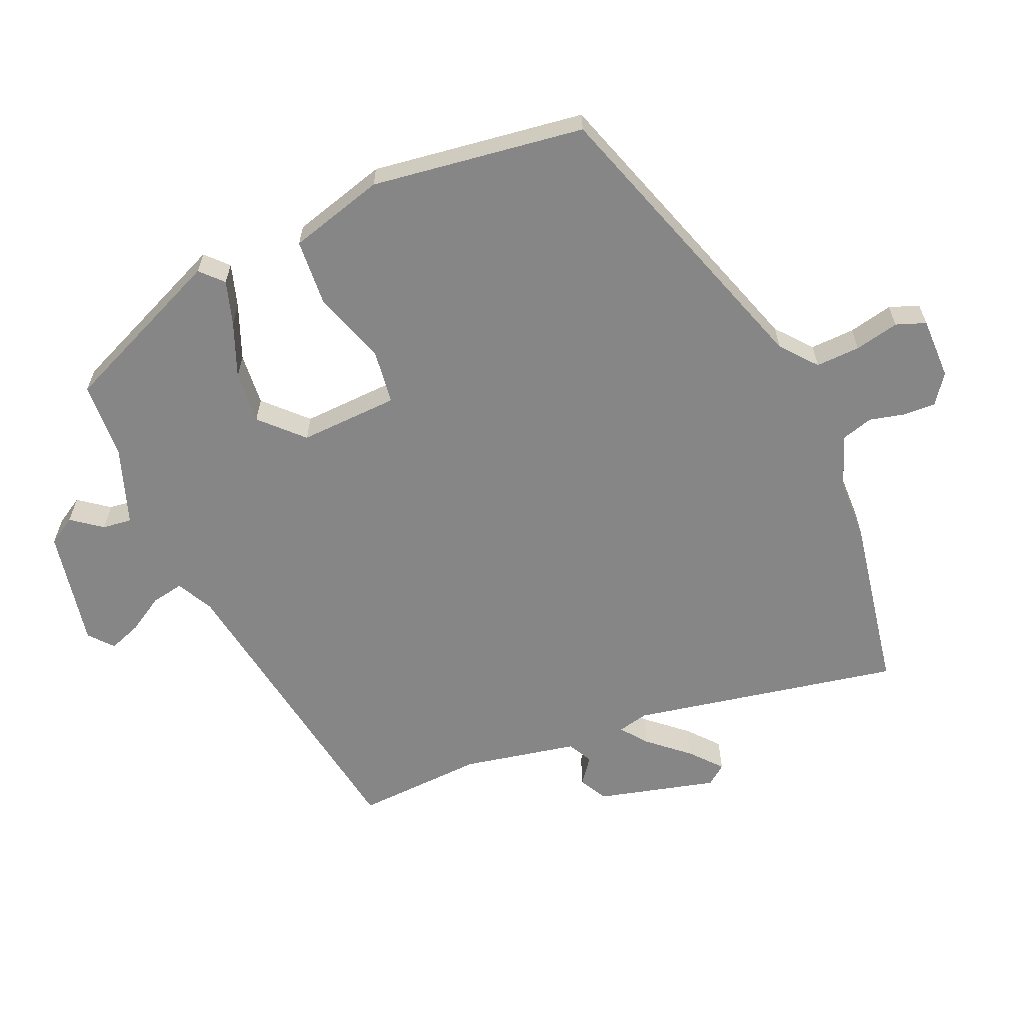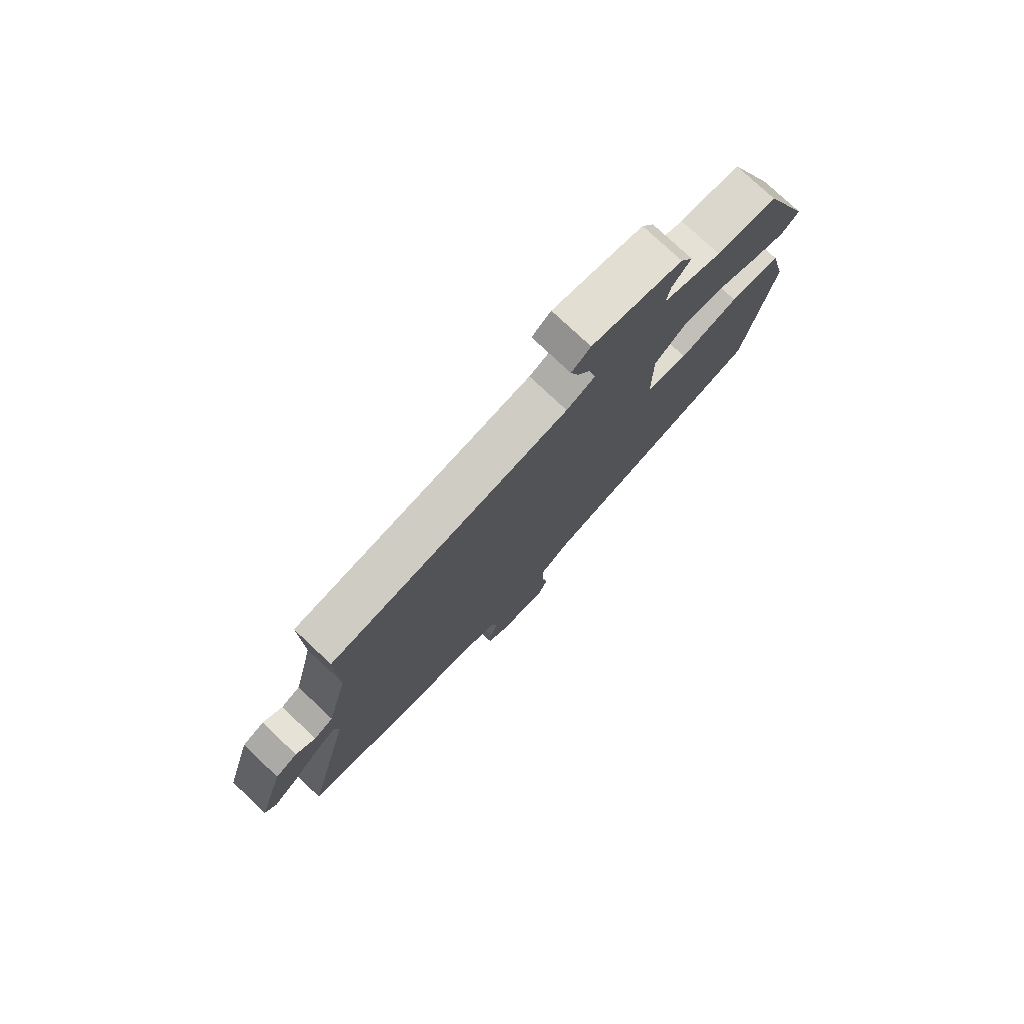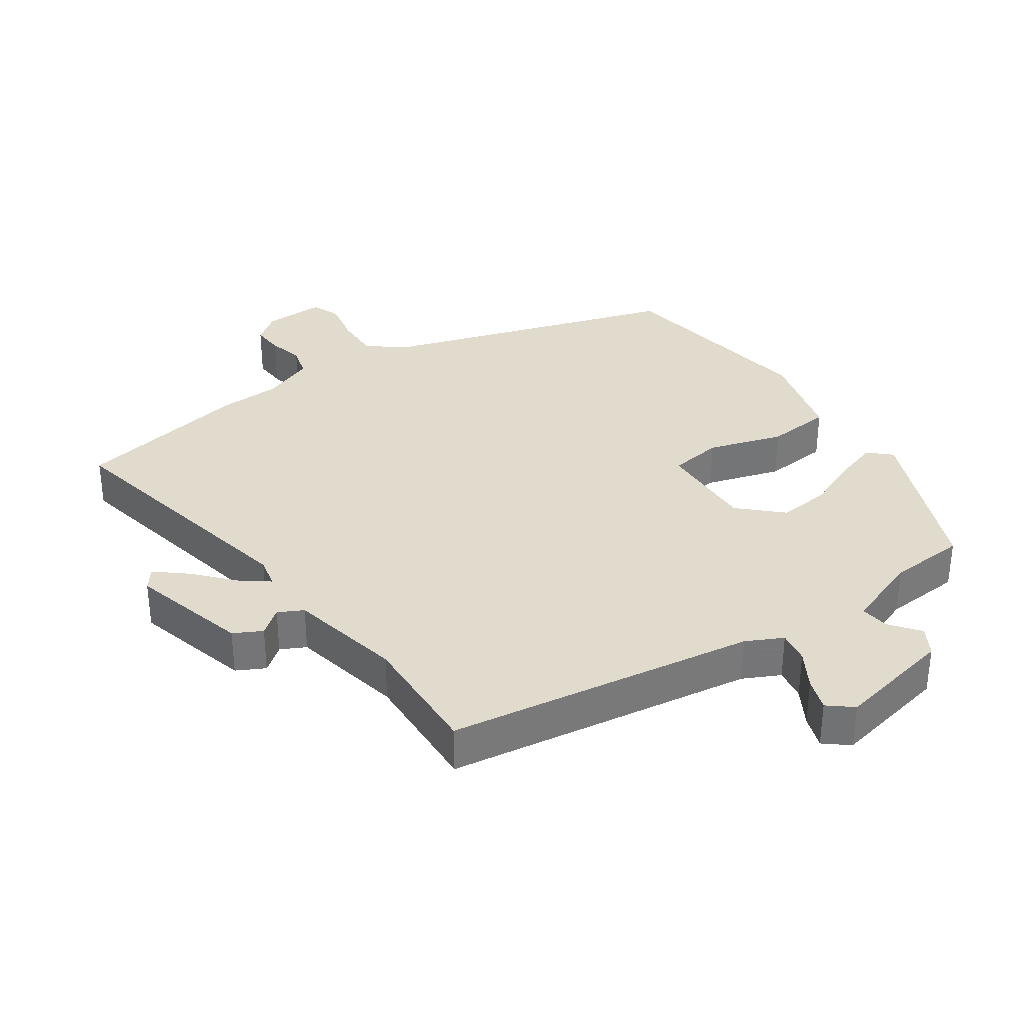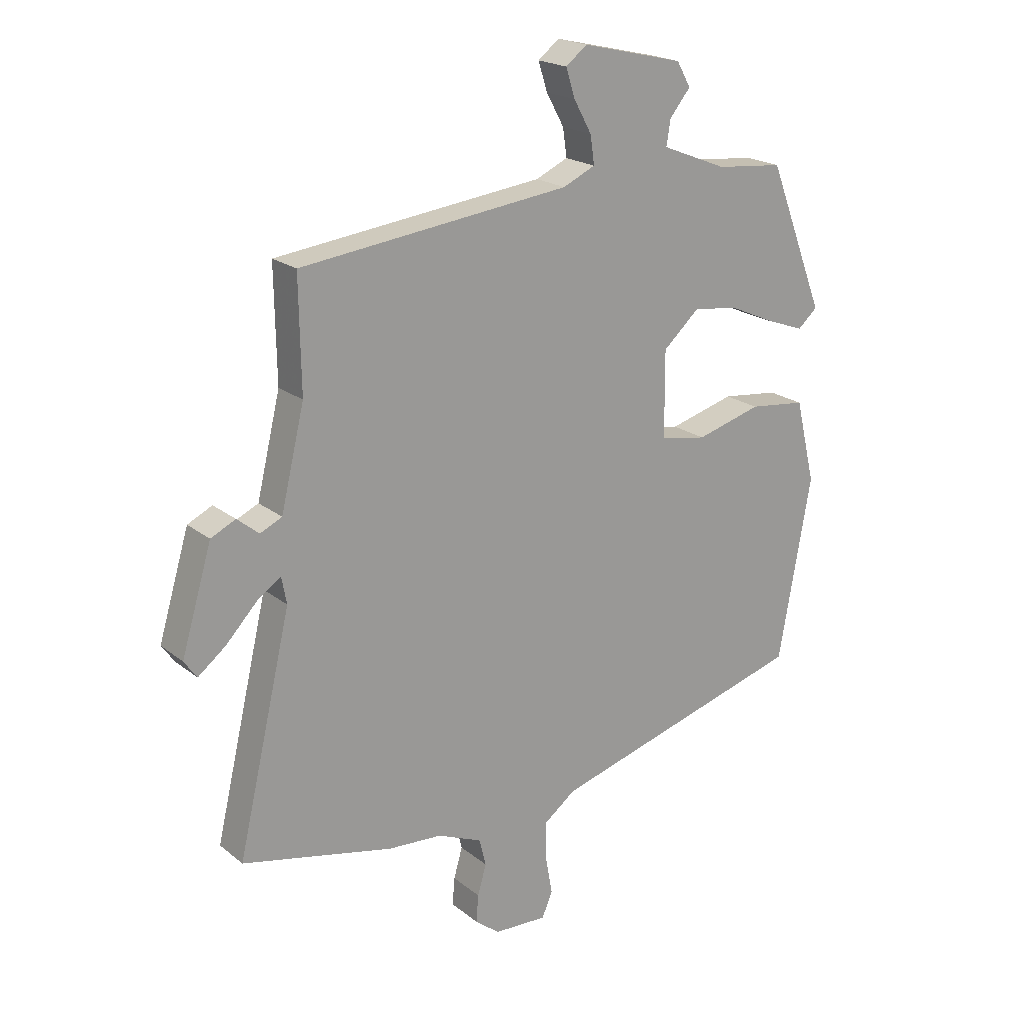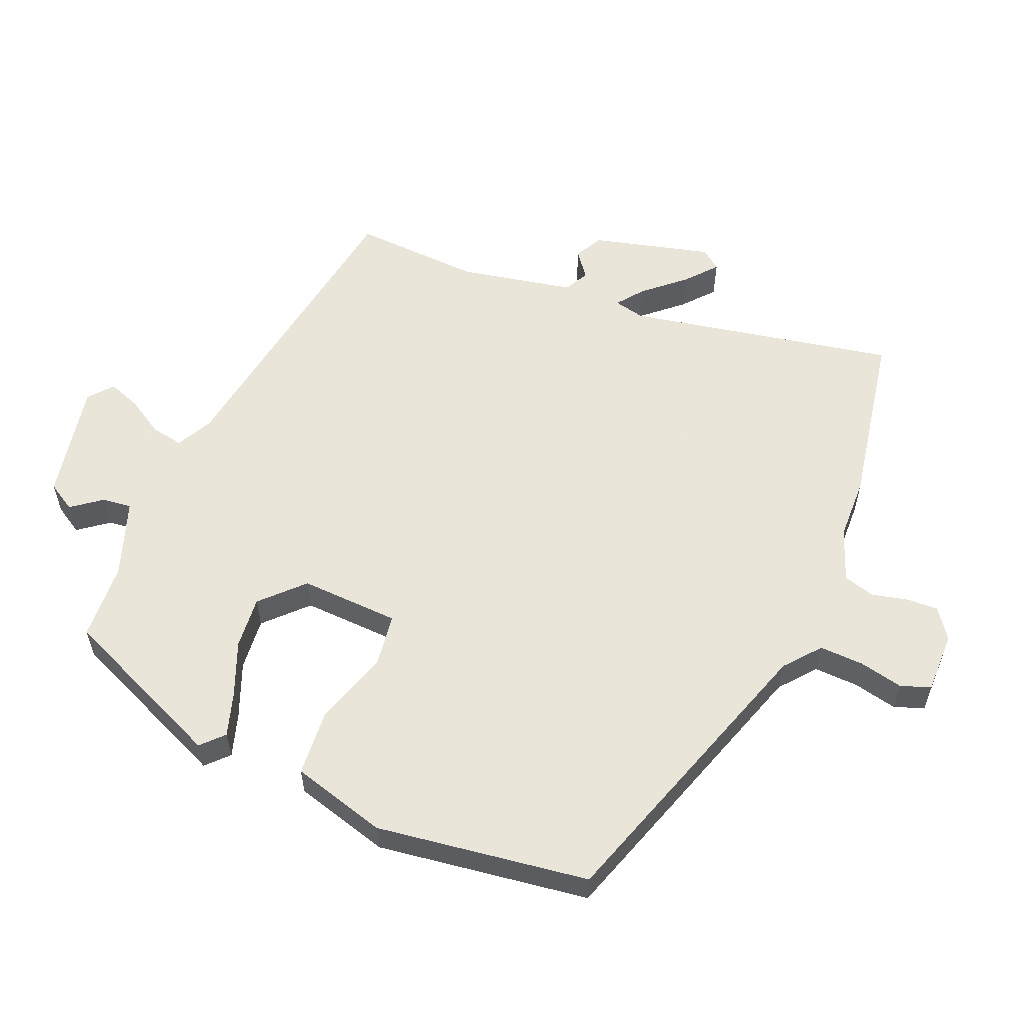
<metadata>
{"format":"obj","ext":"obj","renderer":"f3d","projection":"perspective","resolution":1024,"background":"white","views":[{"elev":-62.2,"azim":115.5,"up":"+Y"},{"elev":77.6,"azim":-46.8,"up":"+Z"},{"elev":33.8,"azim":-33.0,"up":"+Y"},{"elev":20.3,"azim":-35.4,"up":"+Z"},{"elev":57.7,"azim":114.8,"up":"+Y"}]}
</metadata>
<code>
v -0.346 0.07 -0.534
v -0.61 0.07 -0.476
v -0.516 0.07 -0.074
v -0.525 0.07 -0.027
v -0.566 0.07 -0.056
v -0.621 0.07 -0.114
v -0.669 0.07 -0.152
v -0.691 0.07 -0.121
v -0.638 0.07 0.057
v -0.595 0.07 0.078
v -0.557 0.07 0.047
v -0.519 0.07 0.065
v -0.478 0.07 0.236
v -0.481 0.07 0.43
v -0.012 0.07 0.487
v 0.044 0.07 0.513
v 0.037 0.07 0.562
v 0.006 0.07 0.618
v -0.01 0.07 0.668
v 0.027 0.07 0.697
v 0.204 0.07 0.656
v 0.228 0.07 0.613
v 0.192 0.07 0.569
v 0.185 0.07 0.525
v 0.299 0.07 0.48
v 0.416 0.07 0.469
v 0.515 0.07 0.215
v 0.481 0.07 0.185
v 0.416 0.07 0.208
v 0.335 0.07 0.244
v 0.256 0.07 0.254
v 0.193 0.07 0.197
v 0.194 0.07 0.047
v 0.275 0.07 0.033
v 0.389 0.07 0.065
v 0.488 0.07 0.054
v 0.523 0.07 -0.091
v 0.466 0.07 -0.41
v 0.016 0.07 -0.54
v -0.039 0.07 -0.582
v -0.039 0.07 -0.649
v -0.027 0.07 -0.716
v -0.045 0.07 -0.76
v -0.138 0.07 -0.756
v -0.181 0.07 -0.722
v -0.177 0.07 -0.674
v -0.162 0.07 -0.621
v -0.174 0.07 -0.573
v -0.252 0.07 -0.54
v -0.346 0 -0.534
v -0.61 0 -0.476
v -0.516 0 -0.074
v -0.525 0 -0.027
v -0.566 0 -0.056
v -0.621 0 -0.114
v -0.669 0 -0.152
v -0.691 0 -0.121
v -0.638 0 0.057
v -0.595 0 0.078
v -0.557 0 0.047
v -0.519 0 0.065
v -0.478 0 0.236
v -0.481 0 0.43
v -0.012 0 0.487
v 0.044 0 0.513
v 0.037 0 0.562
v 0.006 0 0.618
v -0.01 0 0.668
v 0.027 0 0.697
v 0.204 0 0.656
v 0.228 0 0.613
v 0.192 0 0.569
v 0.185 0 0.525
v 0.299 0 0.48
v 0.416 0 0.469
v 0.515 0 0.215
v 0.481 0 0.185
v 0.416 0 0.208
v 0.335 0 0.244
v 0.256 0 0.254
v 0.193 0 0.197
v 0.194 0 0.047
v 0.275 0 0.033
v 0.389 0 0.065
v 0.488 0 0.054
v 0.523 0 -0.091
v 0.466 0 -0.41
v 0.016 0 -0.54
v -0.039 0 -0.582
v -0.039 0 -0.649
v -0.027 0 -0.716
v -0.045 0 -0.76
v -0.138 0 -0.756
v -0.181 0 -0.722
v -0.177 0 -0.674
v -0.162 0 -0.621
v -0.174 0 -0.573
v -0.252 0 -0.54
f 44 45 46 47
f 42 43 44 47
f 41 42 47 48
f 40 41 48
f 39 40 48 49
f 34 35 36 37
f 33 34 37 38
f 27 28 29 30
f 25 26 27 30
f 24 25 30 31
f 20 21 22 23
f 20 23 24
f 17 18 19 20
f 16 17 20 24
f 15 16 24 31
f 13 14 15 31
f 8 9 10 11
f 8 11 12
f 5 6 7 8
f 4 5 8 12
f 3 4 12 13
f 1 2 3
f 33 38 39 49
f 32 33 49 1
f 3 13 31 32
f 1 3 32
f 96 95 94 93
f 96 93 92 91
f 97 96 91 90
f 97 90 89
f 98 97 89 88
f 86 85 84 83
f 87 86 83 82
f 79 78 77 76
f 79 76 75 74
f 80 79 74 73
f 72 71 70 69
f 73 72 69
f 69 68 67 66
f 73 69 66 65
f 80 73 65 64
f 80 64 63 62
f 60 59 58 57
f 61 60 57
f 57 56 55 54
f 61 57 54 53
f 62 61 53 52
f 52 51 50
f 98 88 87 82
f 50 98 82 81
f 81 80 62 52
f 81 52 50
f 1 50 51 2
f 2 51 52 3
f 3 52 53 4
f 4 53 54 5
f 5 54 55 6
f 6 55 56 7
f 7 56 57 8
f 8 57 58 9
f 9 58 59 10
f 10 59 60 11
f 11 60 61 12
f 12 61 62 13
f 13 62 63 14
f 14 63 64 15
f 15 64 65 16
f 16 65 66 17
f 17 66 67 18
f 18 67 68 19
f 19 68 69 20
f 20 69 70 21
f 21 70 71 22
f 22 71 72 23
f 23 72 73 24
f 24 73 74 25
f 25 74 75 26
f 26 75 76 27
f 27 76 77 28
f 28 77 78 29
f 29 78 79 30
f 30 79 80 31
f 31 80 81 32
f 32 81 82 33
f 33 82 83 34
f 34 83 84 35
f 35 84 85 36
f 36 85 86 37
f 37 86 87 38
f 38 87 88 39
f 39 88 89 40
f 40 89 90 41
f 41 90 91 42
f 42 91 92 43
f 43 92 93 44
f 44 93 94 45
f 45 94 95 46
f 46 95 96 47
f 47 96 97 48
f 48 97 98 49
f 49 98 50 1

</code>
